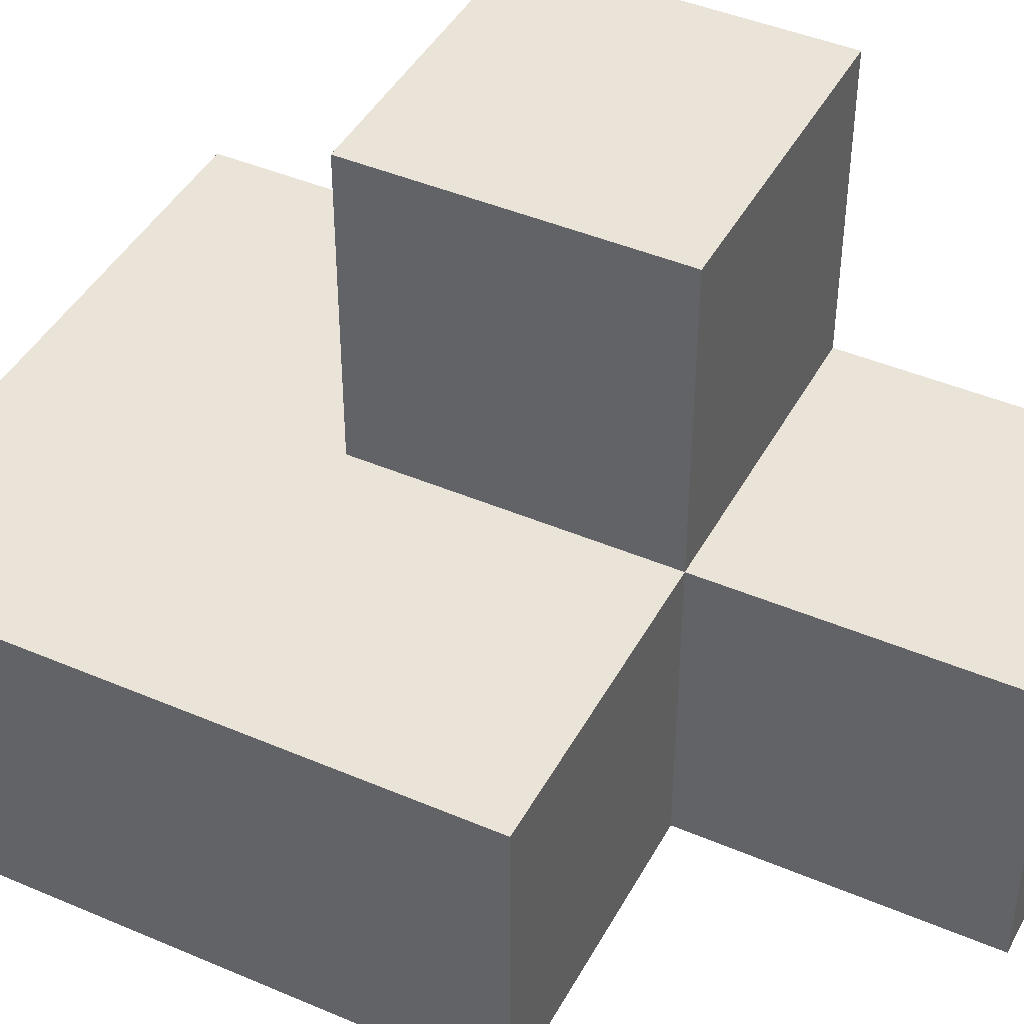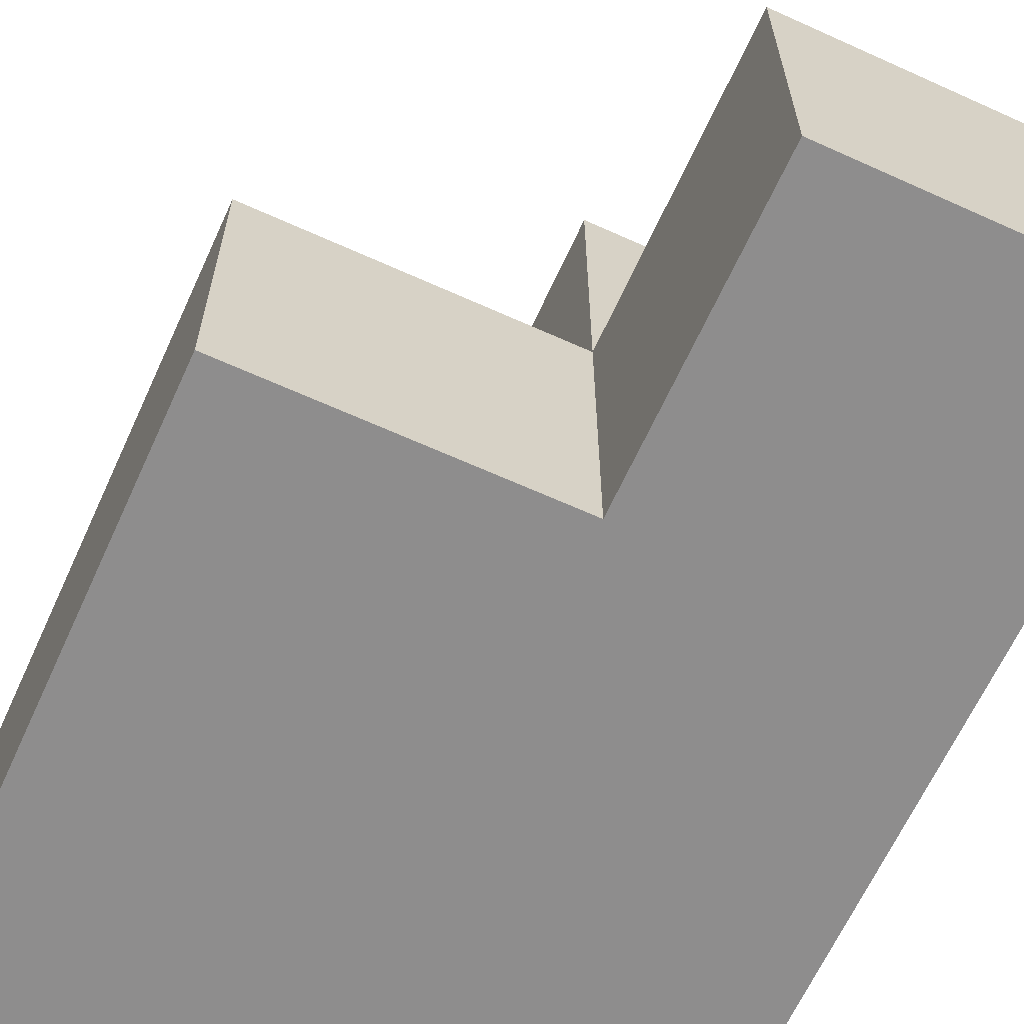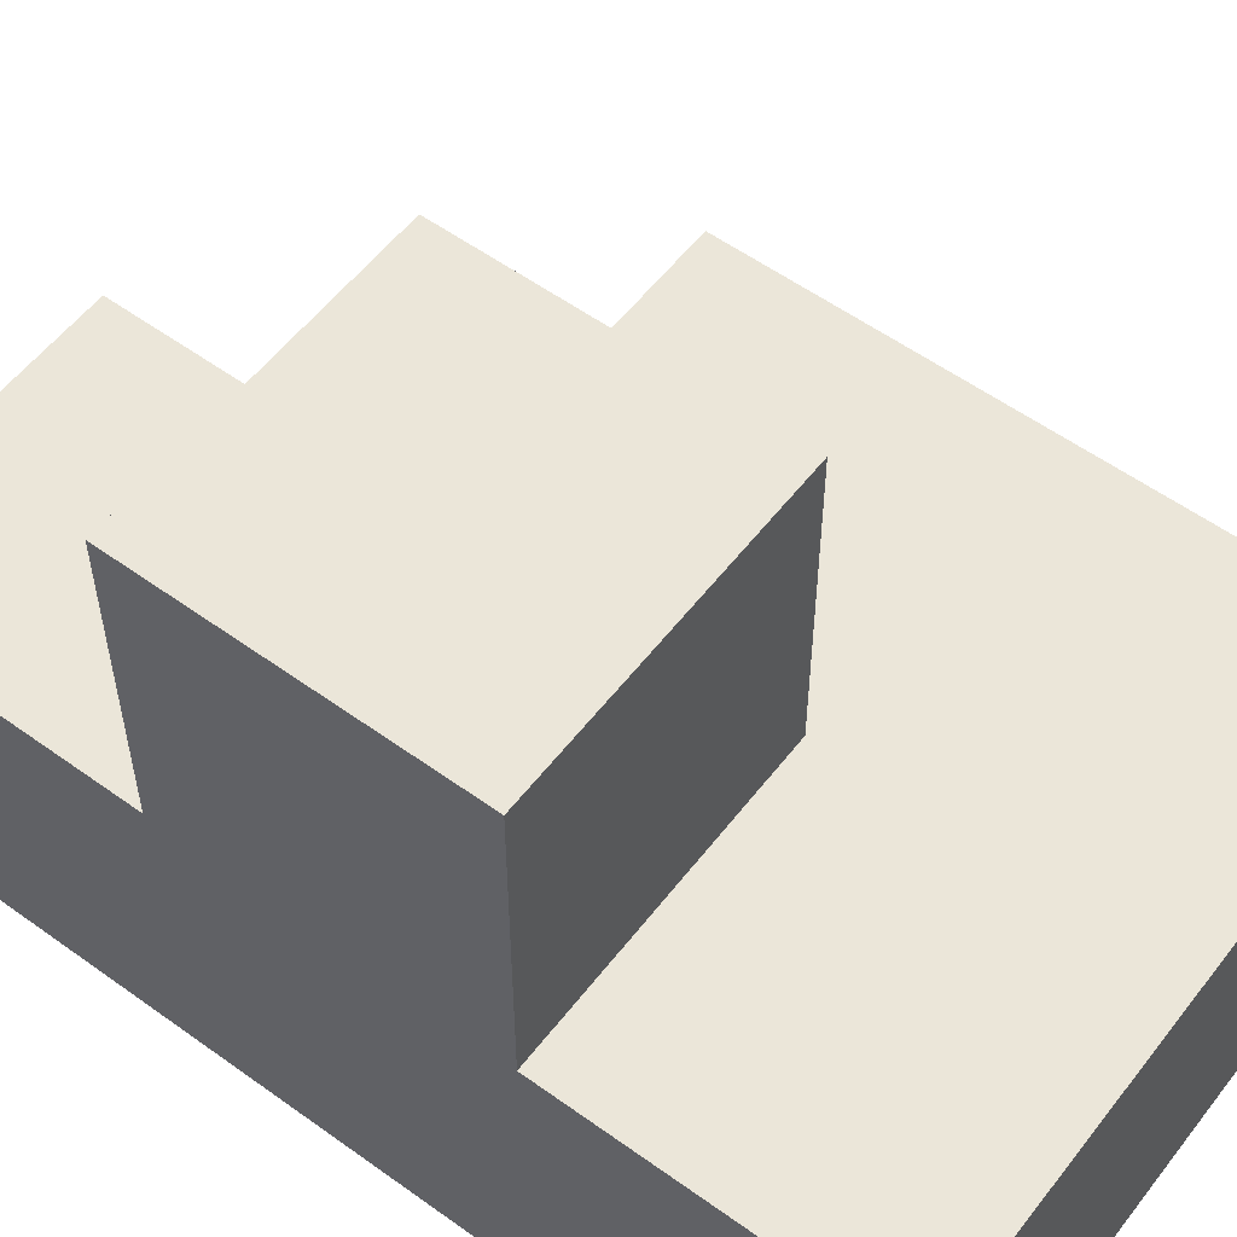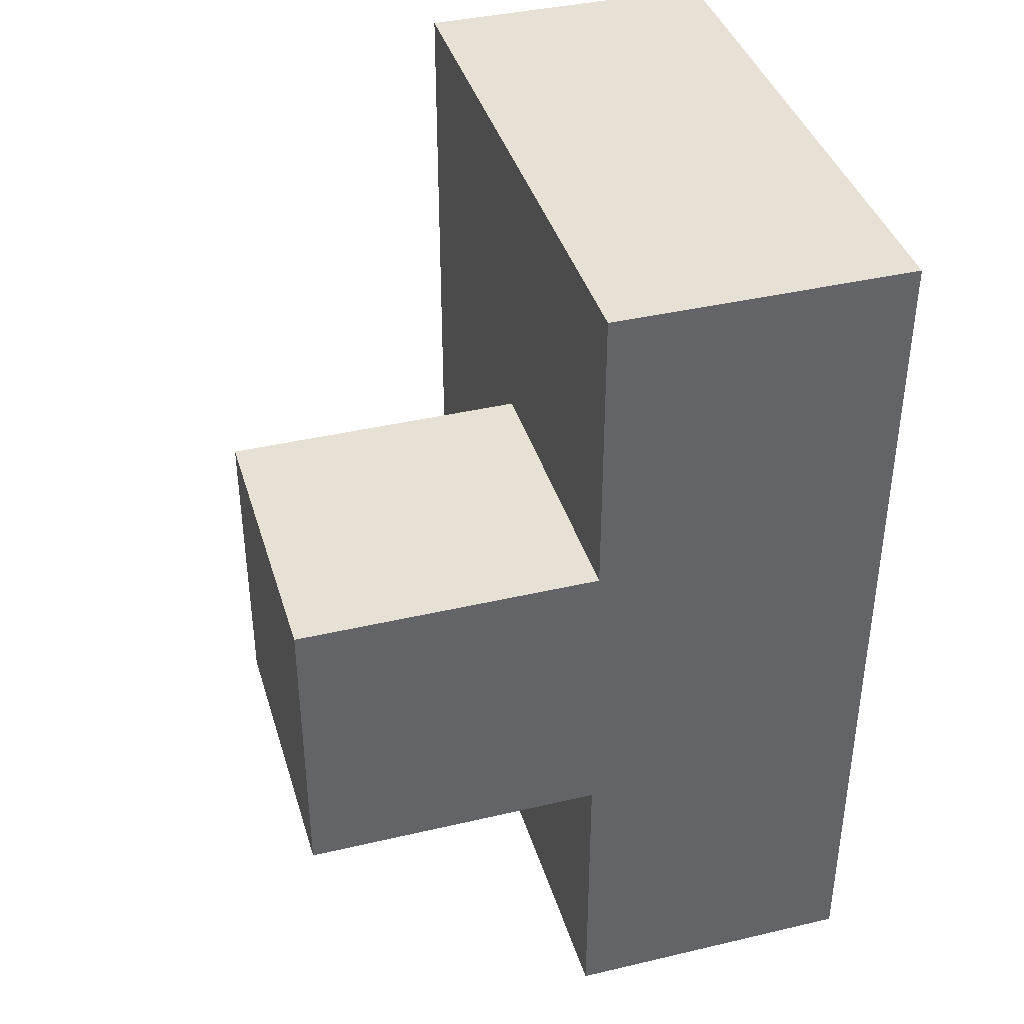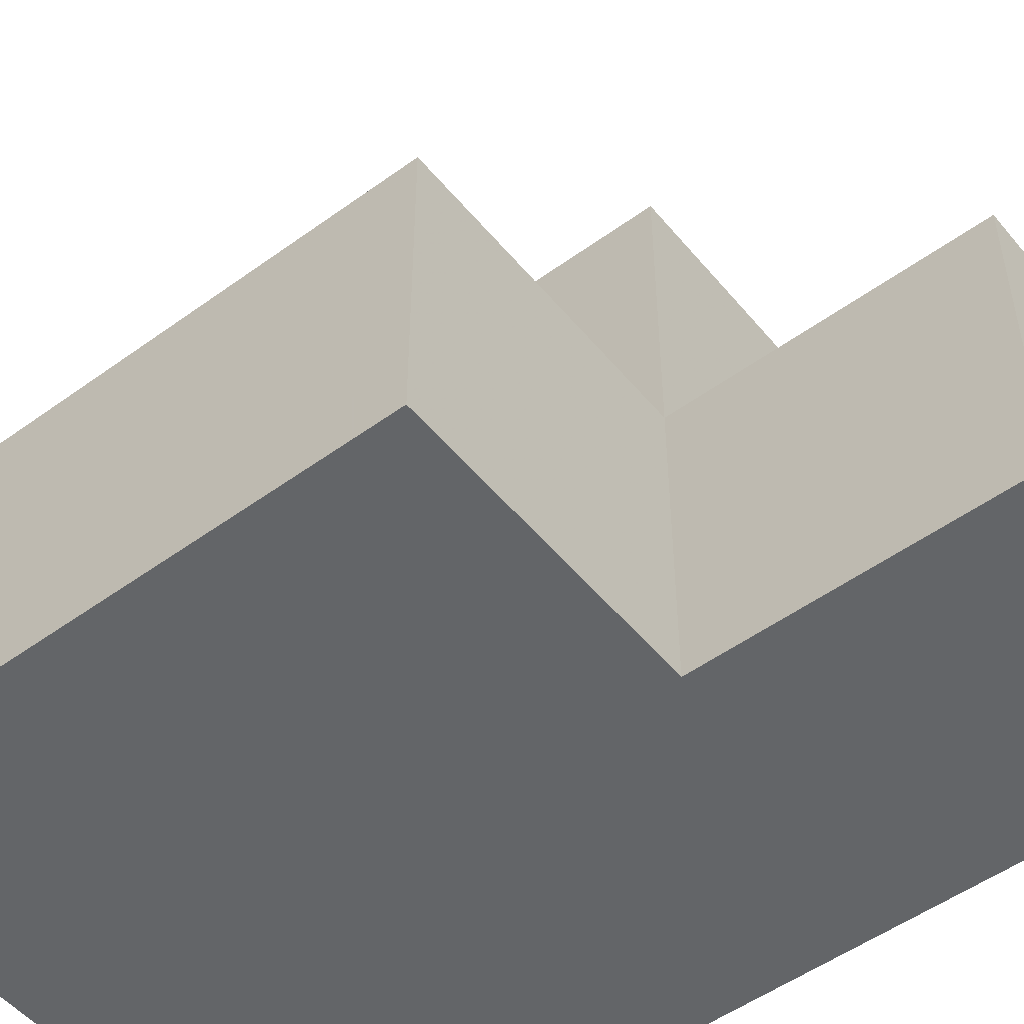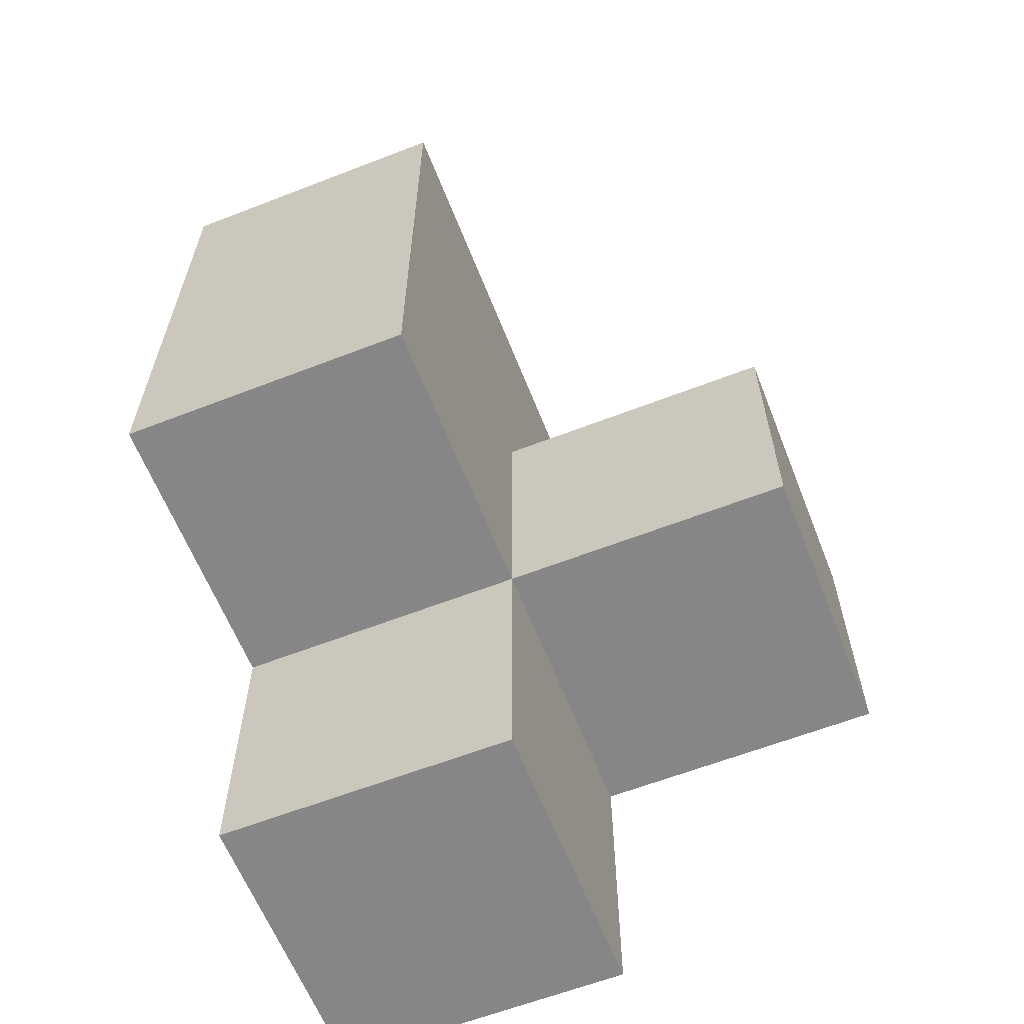
<metadata>
{"format":"obj","ext":"obj","renderer":"f3d","projection":"perspective","resolution":1024,"background":"white","views":[{"elev":43.5,"azim":-63.2,"up":"+Z"},{"elev":-64.7,"azim":-24.5,"up":"+Z"},{"elev":56.0,"azim":127.1,"up":"+Z"},{"elev":39.3,"azim":73.7,"up":"+Y"},{"elev":-51.4,"azim":-51.7,"up":"+Z"},{"elev":-62.0,"azim":-68.5,"up":"+Y"}]}
</metadata>
<code>
v 1.992 2.006 2.007
v 1.992 1.016 2.997
v 0.01154 2.996 2.997
v 1.002 2.006 2.007
v 1.002 2.996 2.997
v 1.002 3.986 2.007
v 1.992 3.986 2.007
v 1.992 2.996 2.997
v 1.002 1.016 2.997
v 1.992 2.006 3.987
v 1.992 1.016 2.007
v 0.01154 2.996 2.007
v 1.002 2.006 3.987
v 1.002 2.996 2.007
v 1.992 2.996 2.007
v 0.01154 2.006 2.997
v 1.002 1.016 2.007
v 0.01154 3.986 2.997
v 1.992 2.006 2.997
v 1.002 2.006 2.997
v 1.002 2.996 3.987
v 1.002 3.986 2.997
v 1.992 2.996 3.987
v 1.992 3.986 2.997
v 0.01154 3.986 2.007
v 0.01154 2.006 2.007
f 1 4 15
f 14 15 4
f 1 15 19
f 8 19 15
f 11 17 1
f 4 1 17
f 9 2 20
f 19 20 2
f 17 11 9
f 2 9 11
f 4 17 20
f 9 20 17
f 11 1 2
f 19 2 1
f 4 26 14
f 12 14 26
f 16 20 3
f 5 3 20
f 26 4 16
f 20 16 4
f 12 26 3
f 16 3 26
f 13 10 21
f 23 21 10
f 20 19 13
f 10 13 19
f 8 5 23
f 21 23 5
f 5 20 21
f 13 21 20
f 19 8 10
f 23 10 8
f 14 12 6
f 25 6 12
f 3 5 18
f 22 18 5
f 6 25 22
f 18 22 25
f 25 12 18
f 3 18 12
f 15 14 7
f 6 7 14
f 5 8 22
f 24 22 8
f 7 6 24
f 22 24 6
f 15 7 8
f 24 8 7

</code>
